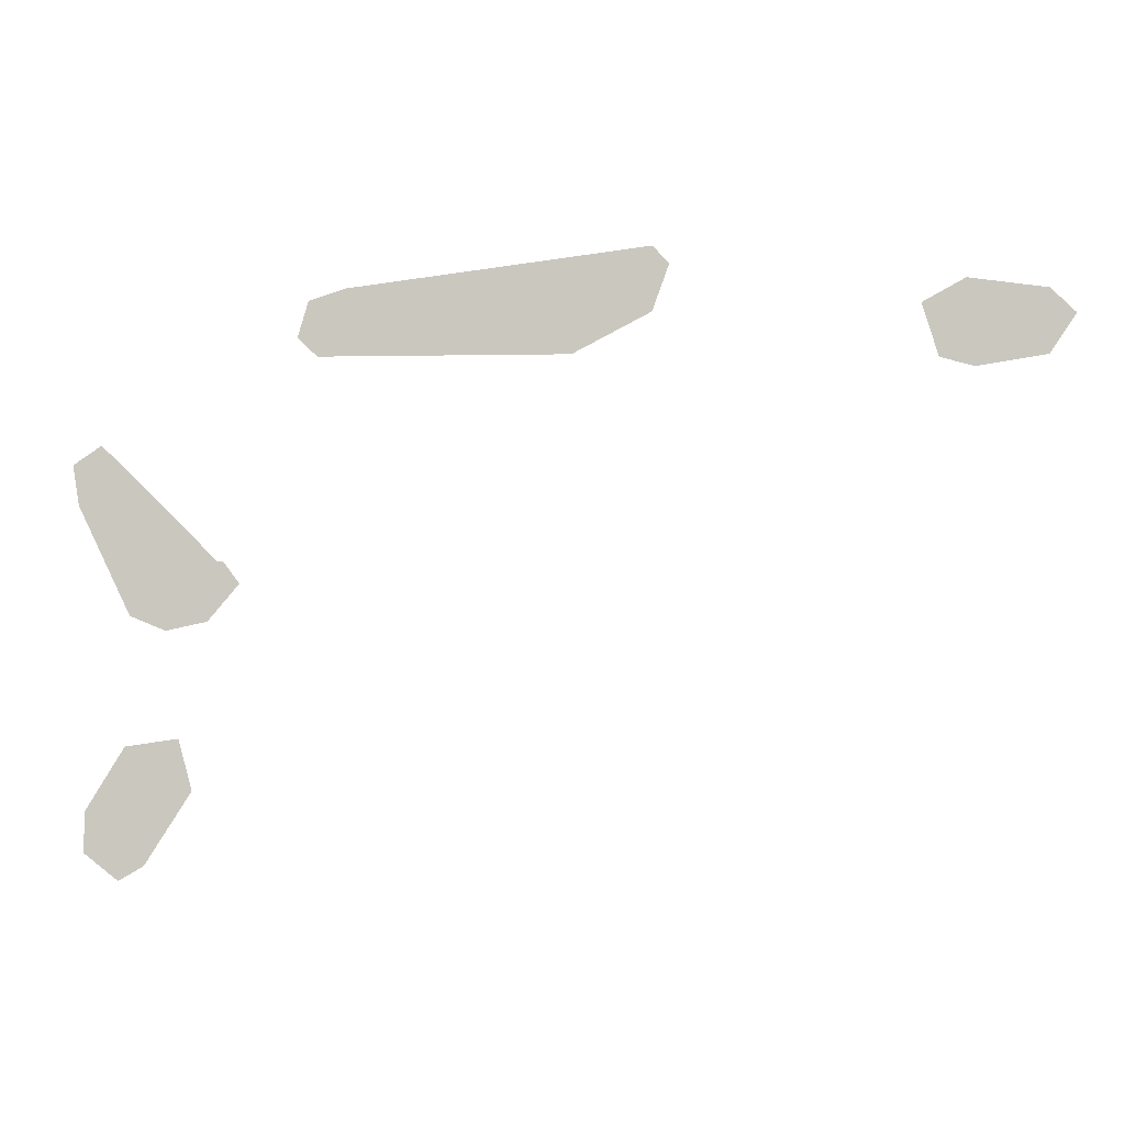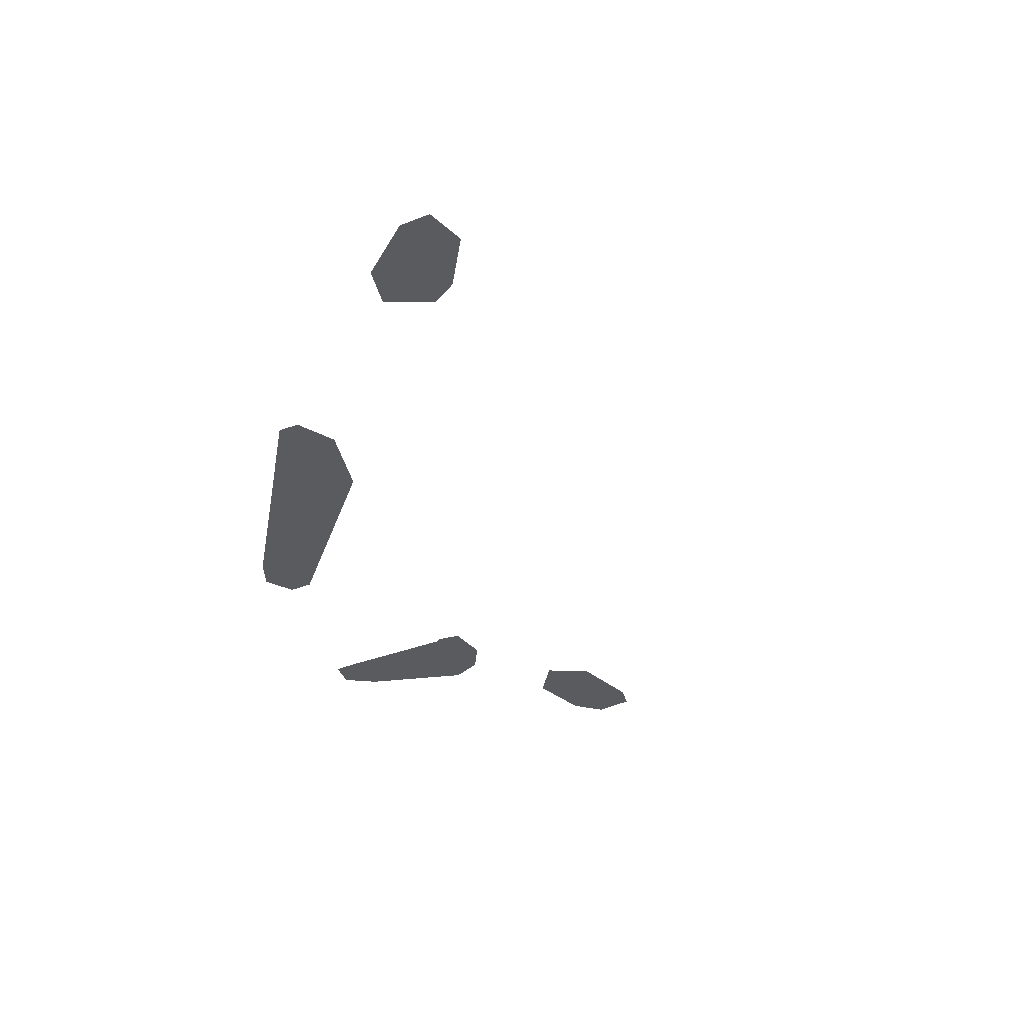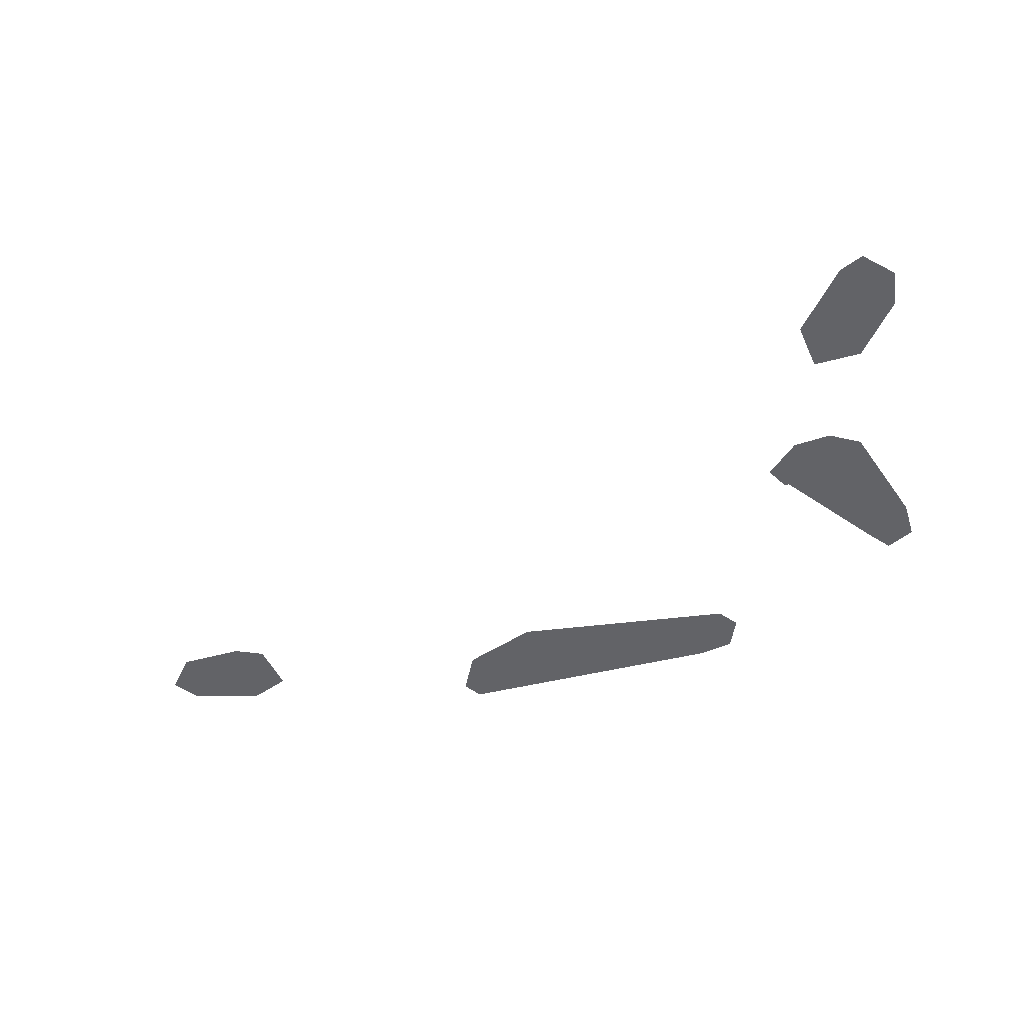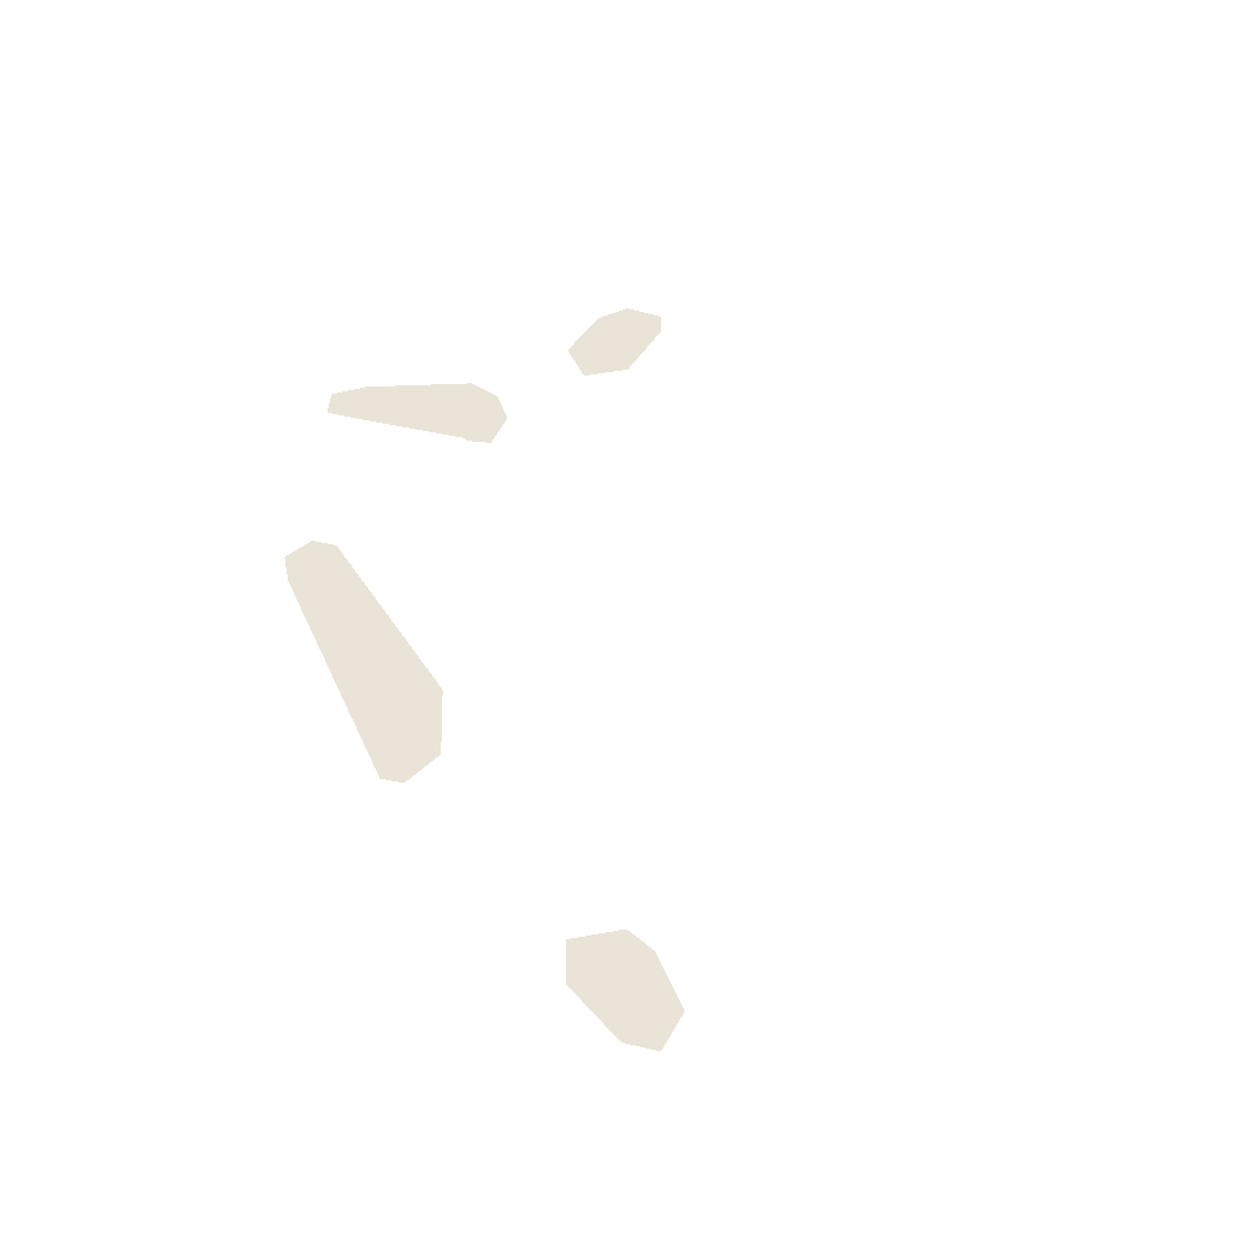
<metadata>
{"format":"obj","ext":"obj","renderer":"f3d","projection":"perspective","resolution":1024,"background":"white","views":[{"elev":-4.8,"azim":-172.7,"up":"+Y"},{"elev":-33.4,"azim":-106.7,"up":"+Z"},{"elev":-51.0,"azim":8.1,"up":"+Z"},{"elev":42.9,"azim":-119.3,"up":"+Z"}]}
</metadata>
<code>
o Map 530 - Npc 18679: Vorakem Doomspeaker
v -3580 424 0
v -3532 472 0
v -3529 348 0
v -3393 328 0
v -3380 495 0
v -3328 347 0
v -3297 450 0
v -2828 536 0
v -2796 571 0
v -2795 445 0
v -2642 367 0
v -2458 454 0
v -2319 461 0
v -2205 504 0
v -2151 373 0
v -2133 482 0
v -2112 411 0
v -2003 -62 0
v -1970 -18 0
v -1941 -134 0
v -1915 -456 0
v -1910 -23 0
v -1887 -357 0
v -1859 -151 0
v -1823 -598 0
v -1801 87 0
v -1788 -122 0
v -1782 -372 0
v -1774 164 0
v -1773 -627 0
v -1726 208 0
v -1705 -495 0
v -1704 -574 0
v -1683 92 0
v -1670 171 0
f 2 5 7 6 4 3 1
f 9 12 13 14 16 17 15 11 10 8
f 18 19 22 26 29 31 35 34 27 24 20
f 23 28 32 33 30 25 21

</code>
